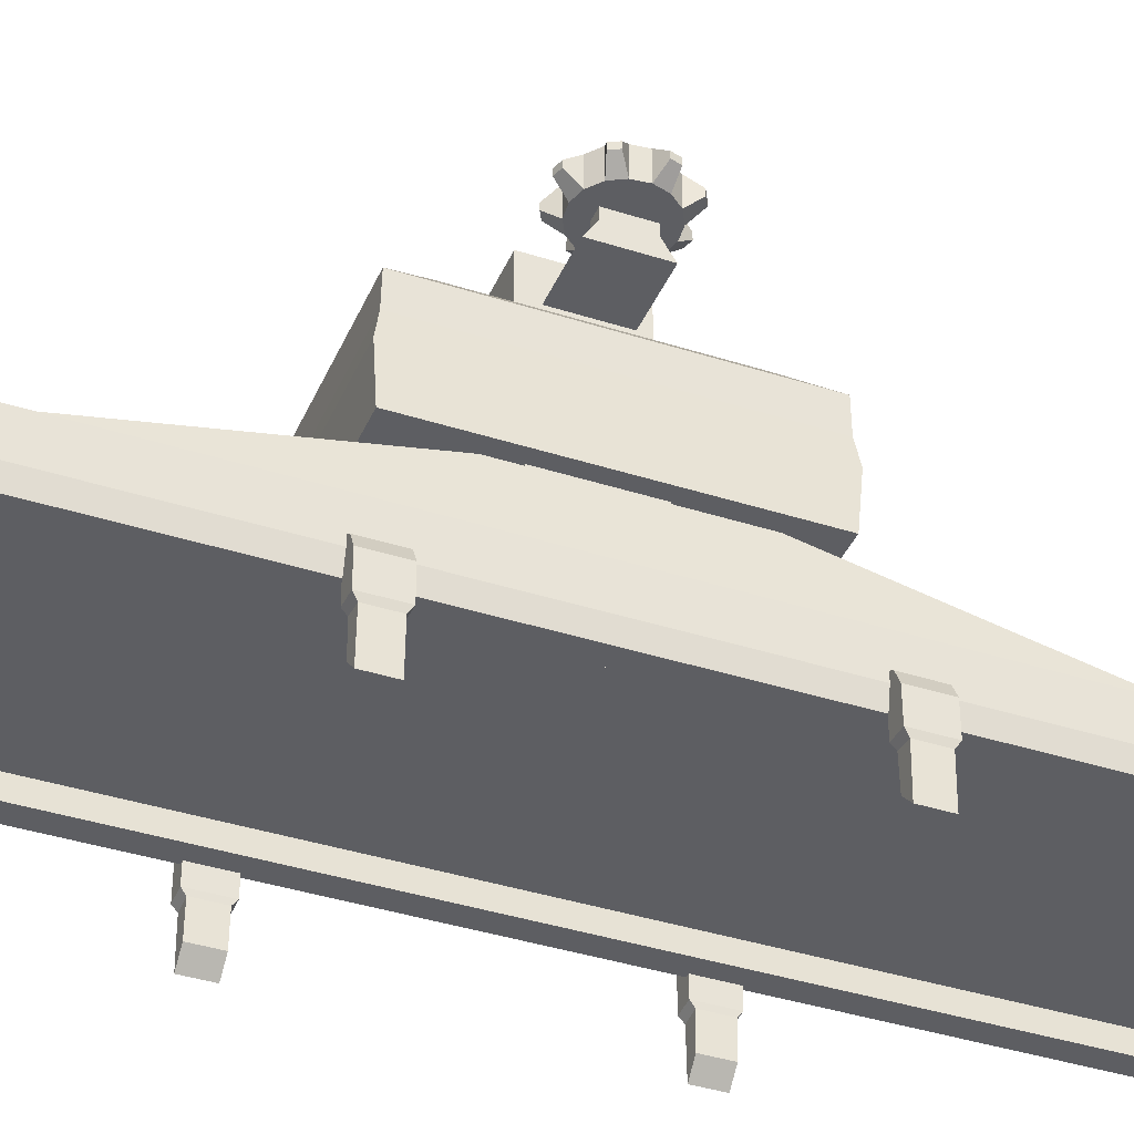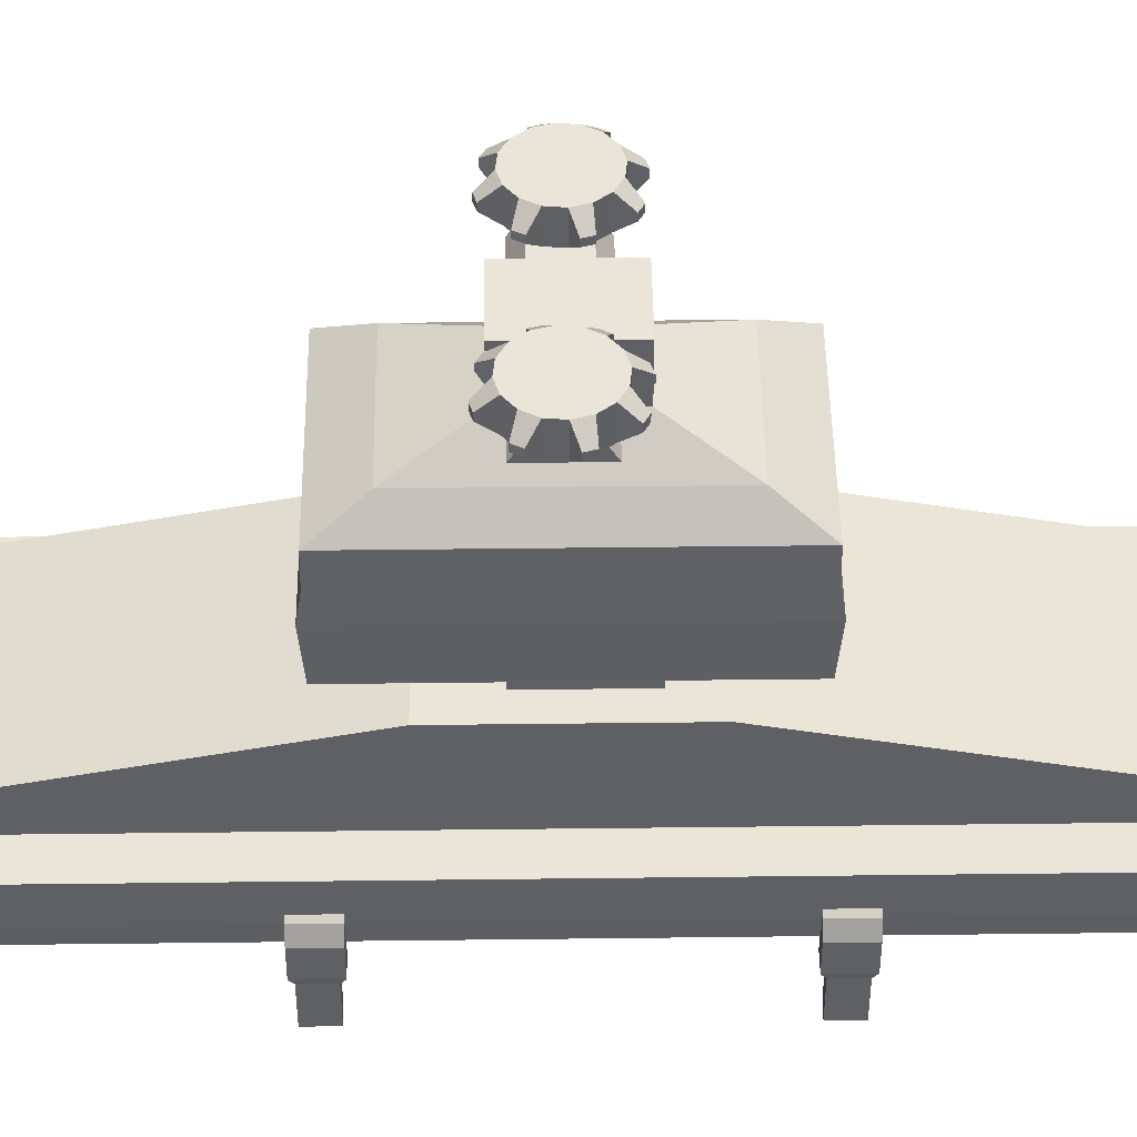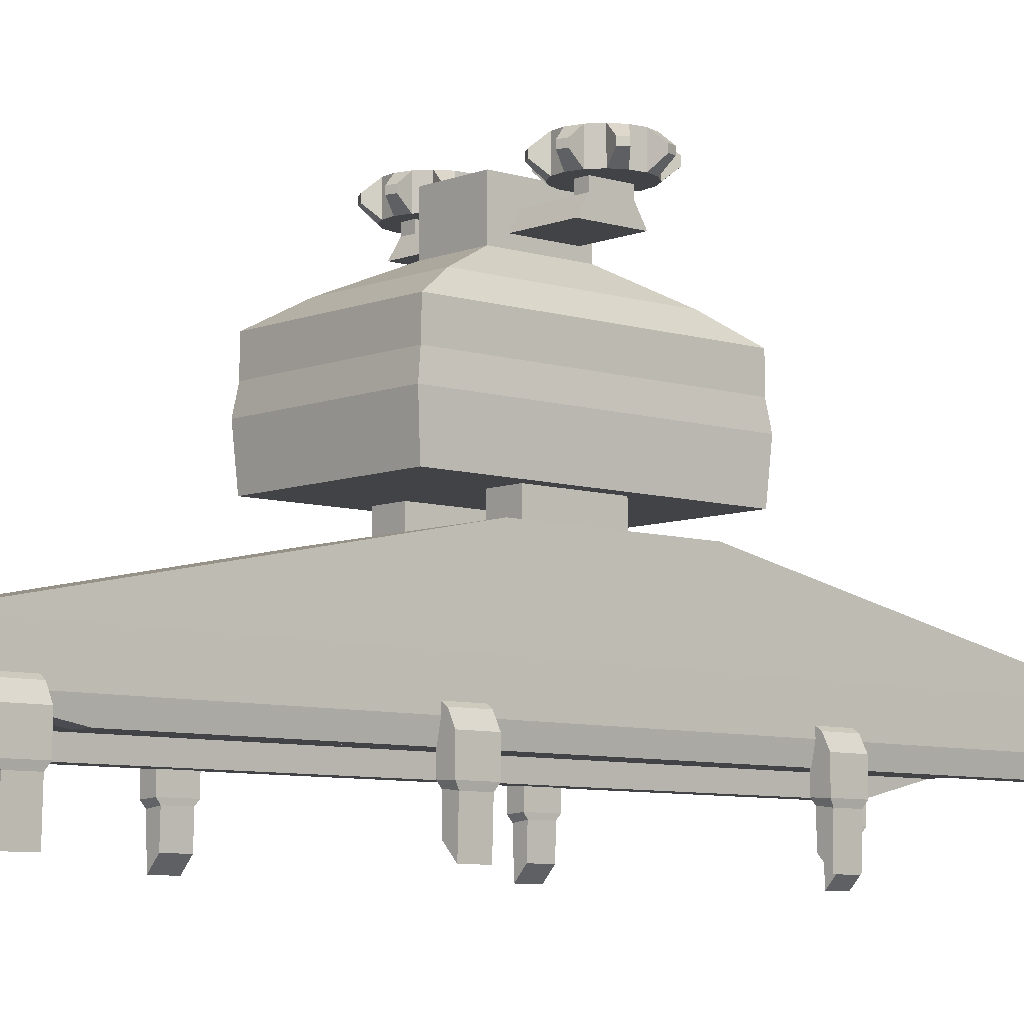
<metadata>
{"format":"obj","ext":"obj","renderer":"f3d","projection":"perspective","resolution":1024,"background":"white","views":[{"elev":-39.1,"azim":68.1,"up":"+Y"},{"elev":45.3,"azim":-90.8,"up":"+Y"},{"elev":-7.4,"azim":48.3,"up":"+Y"}]}
</metadata>
<code>
o Cube.013_Cube.041
v -0.6606 12.95 3.562
v -0.6531 13.55 0.6187
v -0.6606 12.95 -3.562
v -0.6531 13.55 -0.6187
v 0.7075 12.95 3.562
v 0.7001 13.55 0.6187
v 0.7075 12.95 -3.562
v 0.7001 13.55 -0.6187
v -0.6606 12.69 3.562
v -0.6606 12.69 -3.562
v 0.7075 12.69 3.562
v 0.7075 12.69 -3.562
v -0.9162 12.95 3.562
v -0.9162 12.69 3.562
v -0.9162 12.69 -3.562
v -0.9162 12.95 -3.562
v 0.9936 12.95 3.562
v 0.9936 12.95 -3.562
v 0.9936 12.69 3.562
v 0.9936 12.69 -3.562
v -0.7475 12.69 3.562
v -0.7475 12.69 -3.562
v -0.7475 12.95 -3.562
v -0.7475 12.95 3.562
v 0.8307 12.95 -3.562
v 0.8307 12.95 3.562
v 0.8307 12.69 3.562
v 0.8307 12.69 -3.562
v -0.9045 12.57 3.065
v -0.9045 12.57 -3.065
v -0.7593 12.57 3.065
v -0.7593 12.57 -3.065
v 0.8391 12.57 2.844
v 0.9667 12.57 2.844
v 0.8391 12.57 -2.844
v 0.9667 12.57 -2.844
v -0.2262 15.13 0.3071
v -0.6059 13.73 -1
v -0.2262 15.13 -0.3071
v 0.2262 15.13 0.3071
v 0.2262 15.13 -0.3071
v -0.2262 14.8 0.3071
v -0.2262 14.8 -0.3071
v 0.2262 14.8 -0.3071
v 0.2262 14.8 0.3071
v -0.4741 13.54 0.363
v -0.4741 13.54 -0.2476
v -0.2469 13.54 0.363
v -0.2469 13.54 -0.2476
v -0.4741 13.77 0.363
v -0.4741 13.77 -0.2476
v -0.2469 13.77 -0.2476
v -0.2469 13.77 0.363
v 0.2829 13.54 0.363
v 0.2829 13.54 -0.2476
v 0.51 13.54 0.363
v 0.51 13.54 -0.2476
v 0.2829 13.77 0.363
v 0.2829 13.77 -0.2476
v 0.51 13.77 -0.2476
v 0.51 13.77 0.363
v -0.6059 13.73 1
v -0.6221 14.07 -1.027
v 0.6059 13.73 -1
v 0.6221 14.07 -1.027
v 0.6059 13.73 1
v 0.6221 14.07 1.027
v -0.6221 14.07 1.027
v -0.4548 14.61 0.7244
v -0.6059 14.23 1
v -0.6087 14.45 0.9963
v -0.6059 14.23 -1
v -0.4548 14.61 -0.7244
v -0.6087 14.45 -0.9963
v 0.6059 14.23 -1
v 0.4548 14.61 -0.7244
v 0.6087 14.45 -0.9963
v 0.6059 14.23 1
v 0.4548 14.61 0.7244
v 0.6087 14.45 0.9963
g Cube.013_Cube.041_None
f 1 2 4 3
f 3 4 8 7
f 7 8 6 5
f 5 6 2 1
f 8 4 2 6
f 10 12 11 9
f 5 1 9 11
f 3 7 12 10
f 24 23 16 13
f 23 22 15 16
f 14 15 30 29
f 21 24 13 14
f 28 25 18 20
f 20 19 34 36
f 26 27 19 17
f 25 26 17 18
f 9 1 24 21
f 10 9 21 22
f 3 10 22 23
f 1 3 23 24
f 7 5 26 25
f 5 11 27 26
f 11 12 28 27
f 12 7 25 28
f 32 31 29 30
f 22 21 31 32
f 15 22 32 30
f 21 14 29 31
f 33 35 36 34
f 27 28 35 33
f 28 20 36 35
f 19 27 33 34
f 18 17 19 20
f 16 15 14 13
f 42 37 39 43
f 43 39 41 44
f 44 41 40 45
f 45 40 37 42
f 38 64 66 62
f 41 39 37 40
f 69 42 43 73
f 70 72 63 68
f 75 78 67 65
f 76 44 45 79
f 72 75 65 63
f 47 49 48 46
f 48 53 50 46
f 49 52 53 48
f 47 51 52 49
f 46 50 51 47
f 55 57 56 54
f 56 61 58 54
f 57 60 61 56
f 55 59 60 57
f 54 58 59 55
f 66 67 68 62
f 64 65 67 66
f 38 63 65 64
f 62 68 63 38
f 73 43 44 76
f 79 45 42 69
f 79 69 71 80
f 80 71 70 78
f 76 79 80 77
f 77 80 78 75
f 73 76 77 74
f 74 77 75 72
f 69 73 74 71
f 71 74 72 70
f 78 70 68 67
o Cube.014_Cube.042
v 0.9704 12.21 3.297
v 0.9604 12.44 3.325
v 0.9704 12.21 3.118
v 0.9604 12.44 3.091
v 1.059 12.12 3.297
v 1.078 12.44 3.325
v 1.059 12.12 3.118
v 1.078 12.44 3.091
v 1.078 12.63 3.091
v 1.078 12.63 3.325
v 0.964 12.41 3.297
v 0.964 12.41 3.118
v 1.068 12.4 3.118
v 1.068 12.4 3.297
v 1.031 12.72 3.325
v 0.9592 12.71 3.325
v 0.9845 12.76 3.325
v 0.9592 12.71 3.091
v 1.031 12.72 3.091
v 0.9845 12.76 3.091
v 0.9704 12.21 1.189
v 0.9604 12.44 1.217
v 0.9704 12.21 1.01
v 0.9604 12.44 0.9825
v 1.059 12.12 1.189
v 1.078 12.44 1.217
v 1.059 12.12 1.01
v 1.078 12.44 0.9825
v 1.078 12.63 0.9825
v 1.078 12.63 1.217
v 0.964 12.41 1.189
v 0.964 12.41 1.01
v 1.068 12.4 1.01
v 1.068 12.4 1.189
v 1.031 12.72 1.217
v 0.9592 12.71 1.217
v 0.9845 12.76 1.217
v 0.9592 12.71 0.9825
v 1.031 12.72 0.9825
v 0.9845 12.76 0.9825
v 0.9704 12.21 -0.9191
v 0.9604 12.44 -0.8915
v 0.9704 12.21 -1.098
v 0.9604 12.44 -1.126
v 1.059 12.12 -0.9191
v 1.078 12.44 -0.8915
v 1.059 12.12 -1.098
v 1.078 12.44 -1.126
v 1.078 12.63 -1.126
v 1.078 12.63 -0.8915
v 0.964 12.41 -0.9191
v 0.964 12.41 -1.098
v 1.068 12.4 -1.098
v 1.068 12.4 -0.9191
v 1.031 12.72 -0.8915
v 0.9592 12.71 -0.8915
v 0.9845 12.76 -0.8915
v 0.9592 12.71 -1.126
v 1.031 12.72 -1.126
v 0.9845 12.76 -1.126
v 0.9704 12.21 -3.027
v 0.9604 12.44 -3
v 0.9704 12.21 -3.206
v 0.9604 12.44 -3.234
v 1.059 12.12 -3.027
v 1.078 12.44 -3
v 1.059 12.12 -3.206
v 1.078 12.44 -3.234
v 1.078 12.63 -3.234
v 1.078 12.63 -3
v 0.964 12.41 -3.027
v 0.964 12.41 -3.206
v 1.068 12.4 -3.206
v 1.068 12.4 -3.027
v 1.031 12.72 -3
v 0.9592 12.71 -3
v 0.9845 12.76 -3
v 0.9592 12.71 -3.234
v 1.031 12.72 -3.234
v 0.9845 12.76 -3.234
g Cube.014_Cube.042_None
f 91 82 84 92
f 92 84 88 93
f 93 88 86 94
f 94 86 82 91
f 83 87 85 81
f 88 84 98 100 99 89
f 82 86 90 95 97 96
f 84 82 96 98
f 86 88 89 90
f 85 94 91 81
f 87 93 94 85
f 83 92 93 87
f 81 91 92 83
f 95 99 100 97
f 97 100 98 96
f 89 99 95 90
f 111 102 104 112
f 112 104 108 113
f 113 108 106 114
f 114 106 102 111
f 103 107 105 101
f 108 104 118 120 119 109
f 102 106 110 115 117 116
f 104 102 116 118
f 106 108 109 110
f 105 114 111 101
f 107 113 114 105
f 103 112 113 107
f 101 111 112 103
f 115 119 120 117
f 117 120 118 116
f 109 119 115 110
f 131 122 124 132
f 132 124 128 133
f 133 128 126 134
f 134 126 122 131
f 123 127 125 121
f 128 124 138 140 139 129
f 122 126 130 135 137 136
f 124 122 136 138
f 126 128 129 130
f 125 134 131 121
f 127 133 134 125
f 123 132 133 127
f 121 131 132 123
f 135 139 140 137
f 137 140 138 136
f 129 139 135 130
f 151 142 144 152
f 152 144 148 153
f 153 148 146 154
f 154 146 142 151
f 143 147 145 141
f 148 144 158 160 159 149
f 142 146 150 155 157 156
f 144 142 156 158
f 146 148 149 150
f 145 154 151 141
f 147 153 154 145
f 143 152 153 147
f 141 151 152 143
f 155 159 160 157
f 157 160 158 156
f 149 159 155 150
o Cube.015_Cube.043
v -0.8867 12.21 3.297
v -0.8767 12.44 3.325
v -0.8867 12.21 3.118
v -0.8767 12.44 3.091
v -0.9751 12.12 3.297
v -0.9946 12.44 3.325
v -0.9751 12.12 3.118
v -0.9946 12.44 3.091
v -0.9946 12.63 3.091
v -0.9946 12.63 3.325
v -0.8803 12.41 3.297
v -0.8803 12.41 3.118
v -0.9846 12.4 3.118
v -0.9846 12.4 3.297
v -0.9468 12.72 3.325
v -0.8754 12.71 3.325
v -0.9008 12.76 3.325
v -0.8754 12.71 3.091
v -0.9468 12.72 3.091
v -0.9008 12.76 3.091
v -0.8867 12.21 1.189
v -0.8767 12.44 1.217
v -0.8867 12.21 1.01
v -0.8767 12.44 0.9825
v -0.9751 12.12 1.189
v -0.9946 12.44 1.217
v -0.9751 12.12 1.01
v -0.9946 12.44 0.9825
v -0.9946 12.63 0.9825
v -0.9946 12.63 1.217
v -0.8803 12.41 1.189
v -0.8803 12.41 1.01
v -0.9846 12.4 1.01
v -0.9846 12.4 1.189
v -0.9468 12.72 1.217
v -0.8754 12.71 1.217
v -0.9008 12.76 1.217
v -0.8754 12.71 0.9825
v -0.9468 12.72 0.9825
v -0.9008 12.76 0.9825
v -0.8867 12.21 -0.9191
v -0.8767 12.44 -0.8915
v -0.8867 12.21 -1.098
v -0.8767 12.44 -1.126
v -0.9751 12.12 -0.9191
v -0.9946 12.44 -0.8915
v -0.9751 12.12 -1.098
v -0.9946 12.44 -1.126
v -0.9946 12.63 -1.126
v -0.9946 12.63 -0.8915
v -0.8803 12.41 -0.9191
v -0.8803 12.41 -1.098
v -0.9846 12.4 -1.098
v -0.9846 12.4 -0.9191
v -0.9468 12.72 -0.8915
v -0.8754 12.71 -0.8915
v -0.9008 12.76 -0.8915
v -0.8754 12.71 -1.126
v -0.9468 12.72 -1.126
v -0.9008 12.76 -1.126
v -0.8867 12.21 -3.027
v -0.8767 12.44 -3
v -0.8867 12.21 -3.206
v -0.8767 12.44 -3.234
v -0.9751 12.12 -3.027
v -0.9946 12.44 -3
v -0.9751 12.12 -3.206
v -0.9946 12.44 -3.234
v -0.9946 12.63 -3.234
v -0.9946 12.63 -3
v -0.8803 12.41 -3.027
v -0.8803 12.41 -3.206
v -0.9846 12.4 -3.206
v -0.9846 12.4 -3.027
v -0.9468 12.72 -3
v -0.8754 12.71 -3
v -0.9008 12.76 -3
v -0.8754 12.71 -3.234
v -0.9468 12.72 -3.234
v -0.9008 12.76 -3.234
g Cube.015_Cube.043_None
f 171 172 164 162
f 172 173 168 164
f 173 174 166 168
f 174 171 162 166
f 163 161 165 167
f 168 169 179 180 178 164
f 162 176 177 175 170 166
f 164 178 176 162
f 166 170 169 168
f 165 161 171 174
f 167 165 174 173
f 163 167 173 172
f 161 163 172 171
f 175 177 180 179
f 177 176 178 180
f 169 170 175 179
f 191 192 184 182
f 192 193 188 184
f 193 194 186 188
f 194 191 182 186
f 183 181 185 187
f 188 189 199 200 198 184
f 182 196 197 195 190 186
f 184 198 196 182
f 186 190 189 188
f 185 181 191 194
f 187 185 194 193
f 183 187 193 192
f 181 183 192 191
f 195 197 200 199
f 197 196 198 200
f 189 190 195 199
f 211 212 204 202
f 212 213 208 204
f 213 214 206 208
f 214 211 202 206
f 203 201 205 207
f 208 209 219 220 218 204
f 202 216 217 215 210 206
f 204 218 216 202
f 206 210 209 208
f 205 201 211 214
f 207 205 214 213
f 203 207 213 212
f 201 203 212 211
f 215 217 220 219
f 217 216 218 220
f 209 210 215 219
f 231 232 224 222
f 232 233 228 224
f 233 234 226 228
f 234 231 222 226
f 223 221 225 227
f 228 229 239 240 238 224
f 222 236 237 235 230 226
f 224 238 236 222
f 226 230 229 228
f 225 221 231 234
f 227 225 234 233
f 223 227 233 232
f 221 223 232 231
f 235 237 240 239
f 237 236 238 240
f 229 230 235 239
o Cylinder.003_Cylinder.005
v -0.2814 15.25 -0.05166
v -0.2814 15.06 -0.05166
v -0.3085 15.25 -0.1448
v -0.3085 15.06 -0.1448
v -0.3693 15.25 -0.2205
v -0.3693 15.06 -0.2205
v -0.4543 15.25 -0.2671
v -0.4543 15.06 -0.2671
v -0.5508 15.25 -0.2777
v -0.5508 15.06 -0.2777
v -0.6439 15.25 -0.2506
v -0.6439 15.06 -0.2506
v -0.7196 15.25 -0.1898
v -0.7196 15.06 -0.1898
v -0.7663 15.25 -0.1048
v -0.7663 15.06 -0.1048
v -0.7768 15.25 -0.008314
v -0.7768 15.06 -0.008314
v -0.7497 15.25 0.08484
v -0.7497 15.06 0.08484
v -0.689 15.25 0.1605
v -0.689 15.06 0.1605
v -0.6039 15.25 0.2072
v -0.6039 15.06 0.2072
v -0.5074 15.25 0.2177
v -0.5074 15.06 0.2177
v -0.4143 15.25 0.1906
v -0.4143 15.06 0.1906
v -0.3386 15.25 0.1299
v -0.3386 15.06 0.1299
v -0.2919 15.25 0.04479
v -0.2919 15.06 0.04479
v -0.1951 15.18 -0.09497
v -0.2125 15.18 -0.1546
v -0.2125 15.13 -0.1546
v -0.1951 15.13 -0.09497
v -0.3389 15.13 -0.3121
v -0.3389 15.18 -0.3121
v -0.3934 15.18 -0.342
v -0.3934 15.13 -0.342
v -0.5941 15.13 -0.364
v -0.5941 15.18 -0.364
v -0.6537 15.18 -0.3466
v -0.6537 15.13 -0.3466
v -0.8112 15.13 -0.2202
v -0.8112 15.18 -0.2202
v -0.8411 15.18 -0.1657
v -0.8411 15.13 -0.1657
v -0.8631 15.13 0.035
v -0.8631 15.18 0.035
v -0.8457 15.18 0.09465
v -0.8457 15.13 0.09465
v -0.7193 15.13 0.2521
v -0.7193 15.18 0.2521
v -0.6648 15.18 0.282
v -0.6648 15.13 0.282
v -0.4641 15.13 0.304
v -0.4641 15.18 0.304
v -0.4045 15.18 0.2866
v -0.4045 15.13 0.2866
v -0.247 15.13 0.1602
v -0.247 15.18 0.1602
v -0.2171 15.18 0.1057
v -0.2171 15.13 0.1057
g Cylinder.003_Cylinder.005_None
f 246 248 280 277
f 243 244 246 245
f 256 255 287 288
f 247 248 250 249
f 247 245 278 279
f 251 252 254 253
f 254 256 288 285
f 255 256 258 257
f 264 263 295 296
f 259 260 262 261
f 245 246 277 278
f 263 264 266 265
f 255 253 286 287
f 267 268 270 269
f 244 242 272 270 268 266 264 262 260 258 256 254 252 250 248 246
f 262 264 296 293
f 271 272 242 241
f 241 243 245 247 249 251 253 255 257 259 261 263 265 267 269 271
f 273 276 275 274
f 278 277 280 279
f 282 281 284 283
f 286 285 288 287
f 290 289 292 291
f 294 293 296 295
f 298 297 300 299
f 302 301 304 303
f 248 247 279 280
f 265 266 297 298
f 267 265 298 299
f 257 258 289 290
f 266 268 300 297
f 259 257 290 291
f 249 250 281 282
f 268 267 299 300
f 258 260 292 289
f 251 249 282 283
f 243 241 273 274
f 260 259 291 292
f 250 252 284 281
f 242 244 275 276
f 252 251 283 284
f 269 270 301 302
f 241 242 276 273
f 271 269 302 303
f 244 243 274 275
f 261 262 293 294
f 270 272 304 301
f 263 261 294 295
f 253 254 285 286
f 272 271 303 304
o Cylinder.004_Cylinder.006
v 0.8563 15.26 -0.04052
v 0.8563 15.06 -0.04052
v 0.8292 15.26 -0.1337
v 0.8292 15.06 -0.1337
v 0.7685 15.26 -0.2093
v 0.7685 15.06 -0.2093
v 0.6834 15.26 -0.256
v 0.6834 15.06 -0.256
v 0.5869 15.26 -0.2666
v 0.5869 15.06 -0.2666
v 0.4938 15.26 -0.2394
v 0.4938 15.06 -0.2394
v 0.4181 15.26 -0.1787
v 0.4181 15.06 -0.1787
v 0.3715 15.26 -0.09362
v 0.3715 15.06 -0.09362
v 0.3609 15.26 0.00283
v 0.3609 15.06 0.00283
v 0.388 15.26 0.09598
v 0.388 15.06 0.09598
v 0.4488 15.26 0.1716
v 0.4488 15.06 0.1716
v 0.5338 15.26 0.2183
v 0.5338 15.06 0.2183
v 0.6303 15.26 0.2289
v 0.6303 15.06 0.2289
v 0.7234 15.26 0.2017
v 0.7234 15.06 0.2017
v 0.7991 15.26 0.141
v 0.7991 15.06 0.141
v 0.8458 15.26 0.05593
v 0.8458 15.06 0.05593
v 0.9426 15.18 -0.08383
v 0.9252 15.18 -0.1435
v 0.9252 15.14 -0.1435
v 0.9426 15.14 -0.08383
v 0.7988 15.14 -0.3009
v 0.7988 15.18 -0.3009
v 0.7443 15.18 -0.3308
v 0.7443 15.14 -0.3308
v 0.5436 15.14 -0.3528
v 0.5436 15.18 -0.3528
v 0.484 15.18 -0.3354
v 0.484 15.14 -0.3354
v 0.3265 15.14 -0.209
v 0.3265 15.18 -0.209
v 0.2966 15.18 -0.1546
v 0.2966 15.14 -0.1546
v 0.2746 15.14 0.04614
v 0.2746 15.18 0.04614
v 0.292 15.18 0.1058
v 0.292 15.14 0.1058
v 0.4184 15.14 0.2633
v 0.4184 15.18 0.2633
v 0.4729 15.18 0.2931
v 0.4729 15.14 0.2931
v 0.6736 15.14 0.3151
v 0.6736 15.18 0.3151
v 0.7333 15.18 0.2977
v 0.7333 15.14 0.2977
v 0.8907 15.14 0.1714
v 0.8907 15.18 0.1714
v 0.9206 15.18 0.1169
v 0.9206 15.14 0.1169
g Cylinder.004_Cylinder.006_None
f 310 312 344 341
f 307 308 310 309
f 320 319 351 352
f 311 312 314 313
f 311 309 342 343
f 315 316 318 317
f 318 320 352 349
f 319 320 322 321
f 328 327 359 360
f 323 324 326 325
f 309 310 341 342
f 327 328 330 329
f 319 317 350 351
f 331 332 334 333
f 308 306 336 334 332 330 328 326 324 322 320 318 316 314 312 310
f 326 328 360 357
f 335 336 306 305
f 305 307 309 311 313 315 317 319 321 323 325 327 329 331 333 335
f 337 340 339 338
f 342 341 344 343
f 346 345 348 347
f 350 349 352 351
f 354 353 356 355
f 358 357 360 359
f 362 361 364 363
f 366 365 368 367
f 312 311 343 344
f 329 330 361 362
f 331 329 362 363
f 321 322 353 354
f 330 332 364 361
f 323 321 354 355
f 313 314 345 346
f 332 331 363 364
f 322 324 356 353
f 315 313 346 347
f 307 305 337 338
f 324 323 355 356
f 314 316 348 345
f 306 308 339 340
f 316 315 347 348
f 333 334 365 366
f 305 306 340 337
f 335 333 366 367
f 308 307 338 339
f 325 326 357 358
f 334 336 368 365
f 327 325 358 359
f 317 318 349 350
f 336 335 367 368
o Cube.019_Cube.049
v -0.59 14.87 0.1827
v -0.59 14.99 0.1077
v -0.59 14.87 -0.2324
v -0.59 14.99 -0.1574
v 0.6558 14.87 0.1827
v 0.6558 14.99 0.1077
v 0.6558 14.87 -0.2324
v 0.6558 14.99 -0.1574
v 0.5589 14.87 -0.2324
v -0.4931 14.87 -0.2324
v -0.4931 14.99 -0.1574
v 0.5589 14.99 -0.1574
v -0.4931 14.87 0.1827
v 0.5589 14.87 0.1827
v 0.5589 14.99 0.1077
v -0.4931 14.99 0.1077
v -0.59 15.1 0.1077
v -0.59 15.1 -0.1574
v 0.5589 15.1 -0.1574
v 0.6558 15.1 -0.1574
v 0.6558 15.1 0.1077
v -0.4931 15.1 0.1077
v -0.4931 15.1 -0.1574
v 0.5589 15.1 0.1077
g Cube.019_Cube.049_None
f 369 370 372 371
f 377 380 376 375
f 375 376 374 373
f 381 384 370 369
f 377 375 373 382
f 383 374 389 392
f 380 383 392 387
f 380 379 384 383
f 371 378 381 369
f 378 377 382 381
f 373 374 383 382
f 382 383 384 381
f 371 372 379 378
f 378 379 380 377
f 391 386 385 390
f 388 387 392 389
f 376 380 387 388
f 379 372 386 391
f 384 379 391 390
f 374 376 388 389
f 372 370 385 386
f 370 384 390 385

</code>
